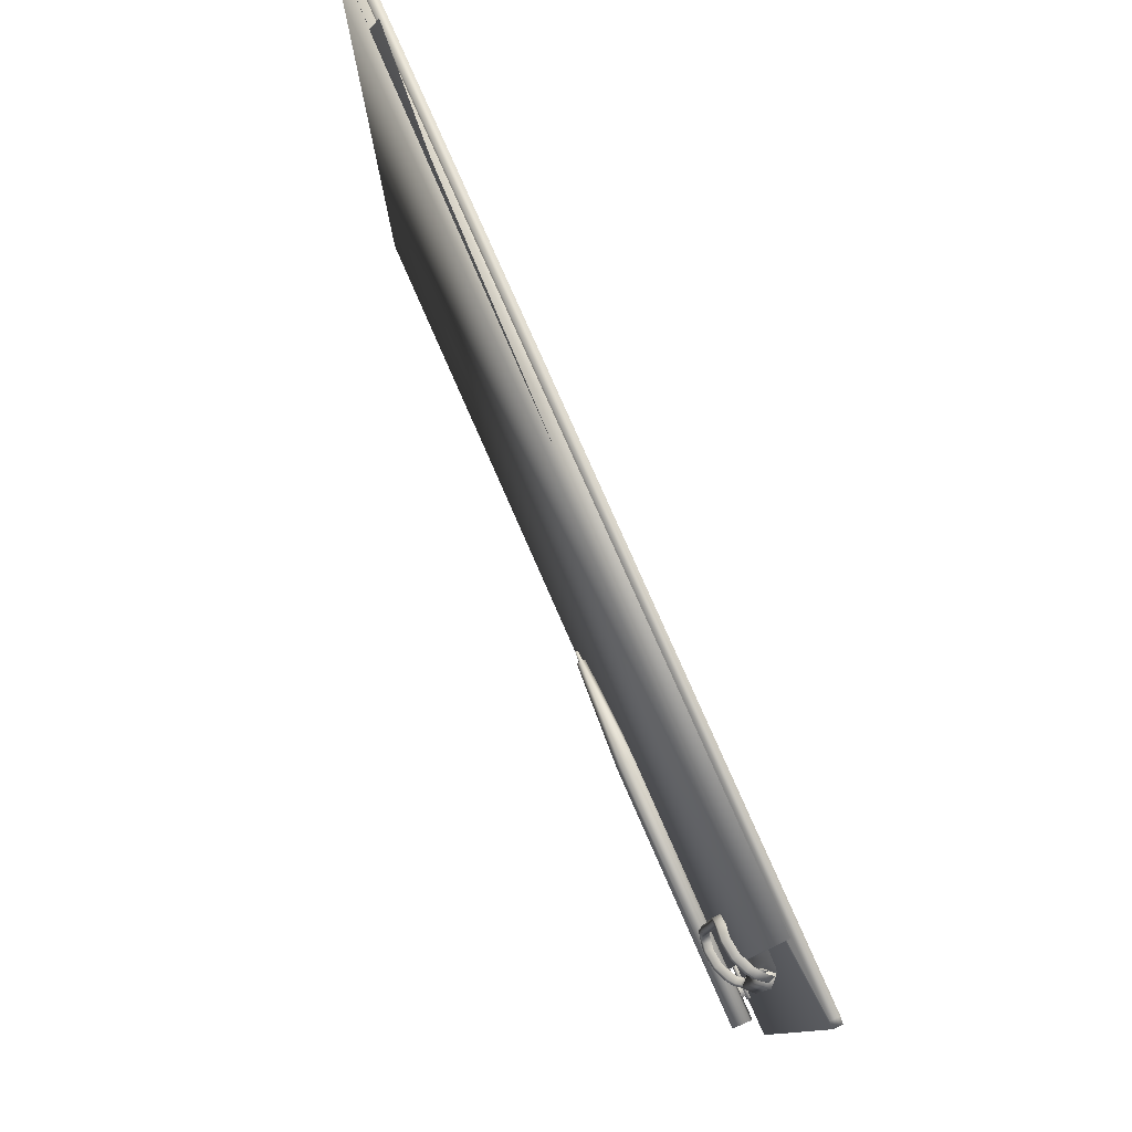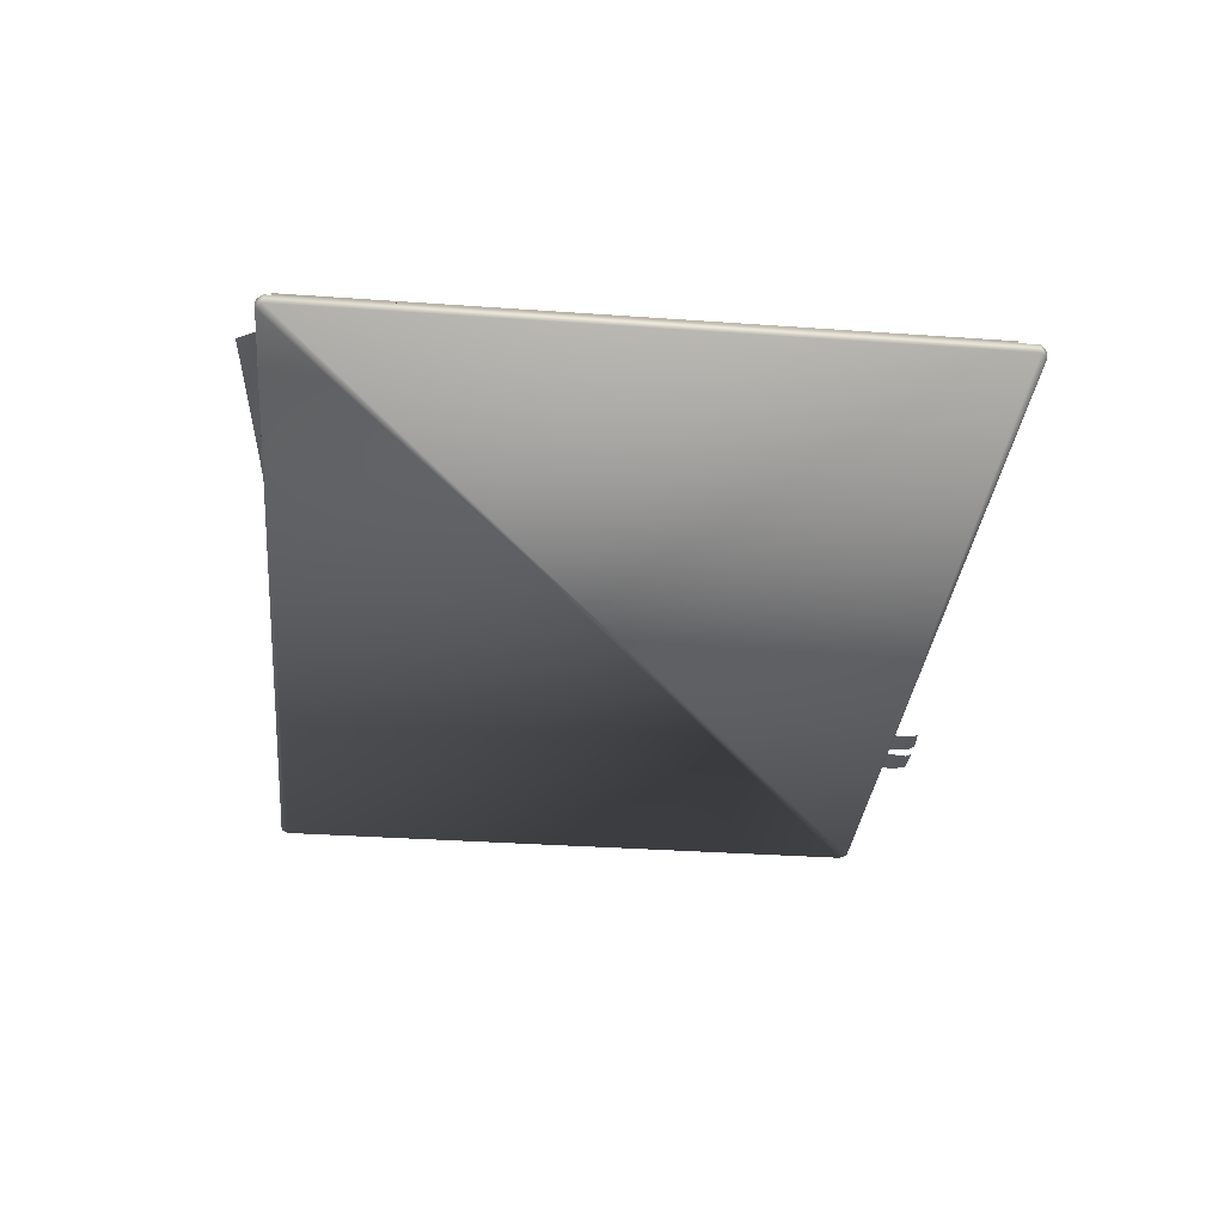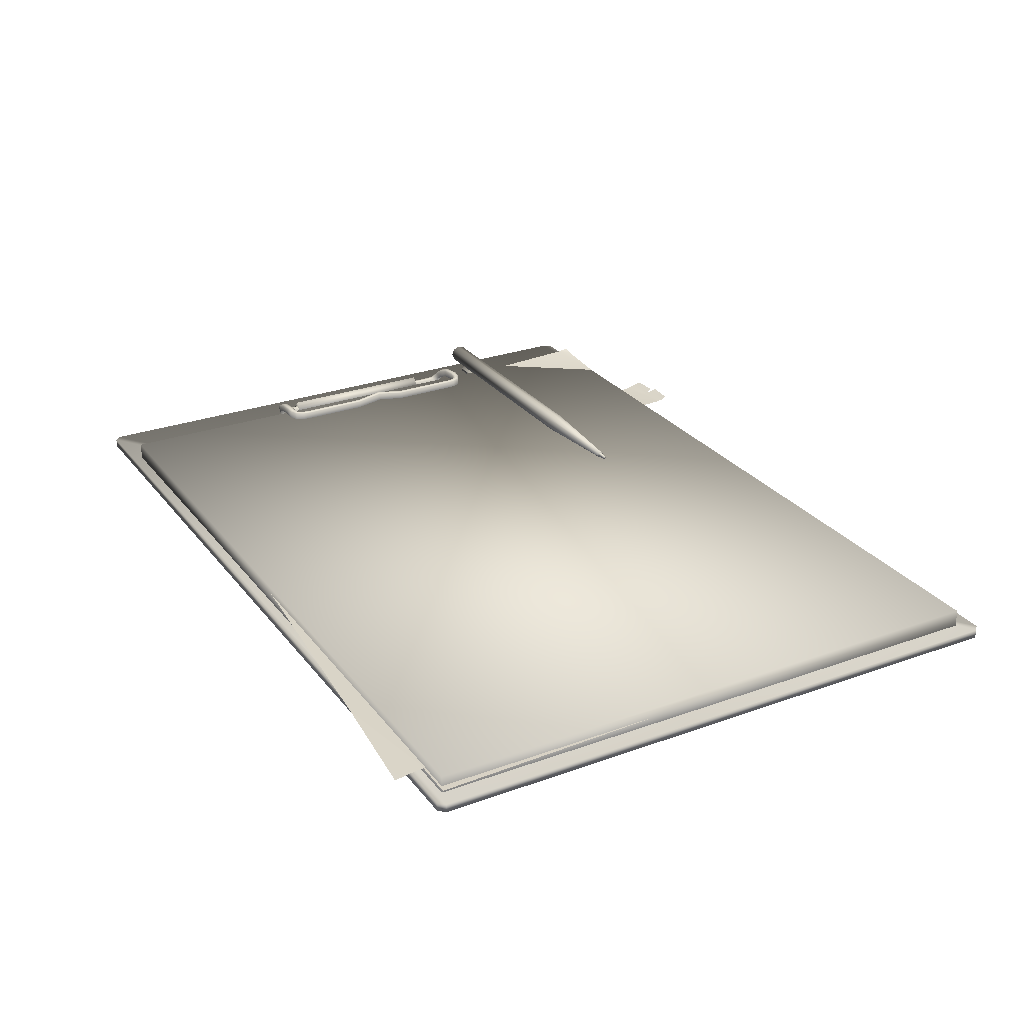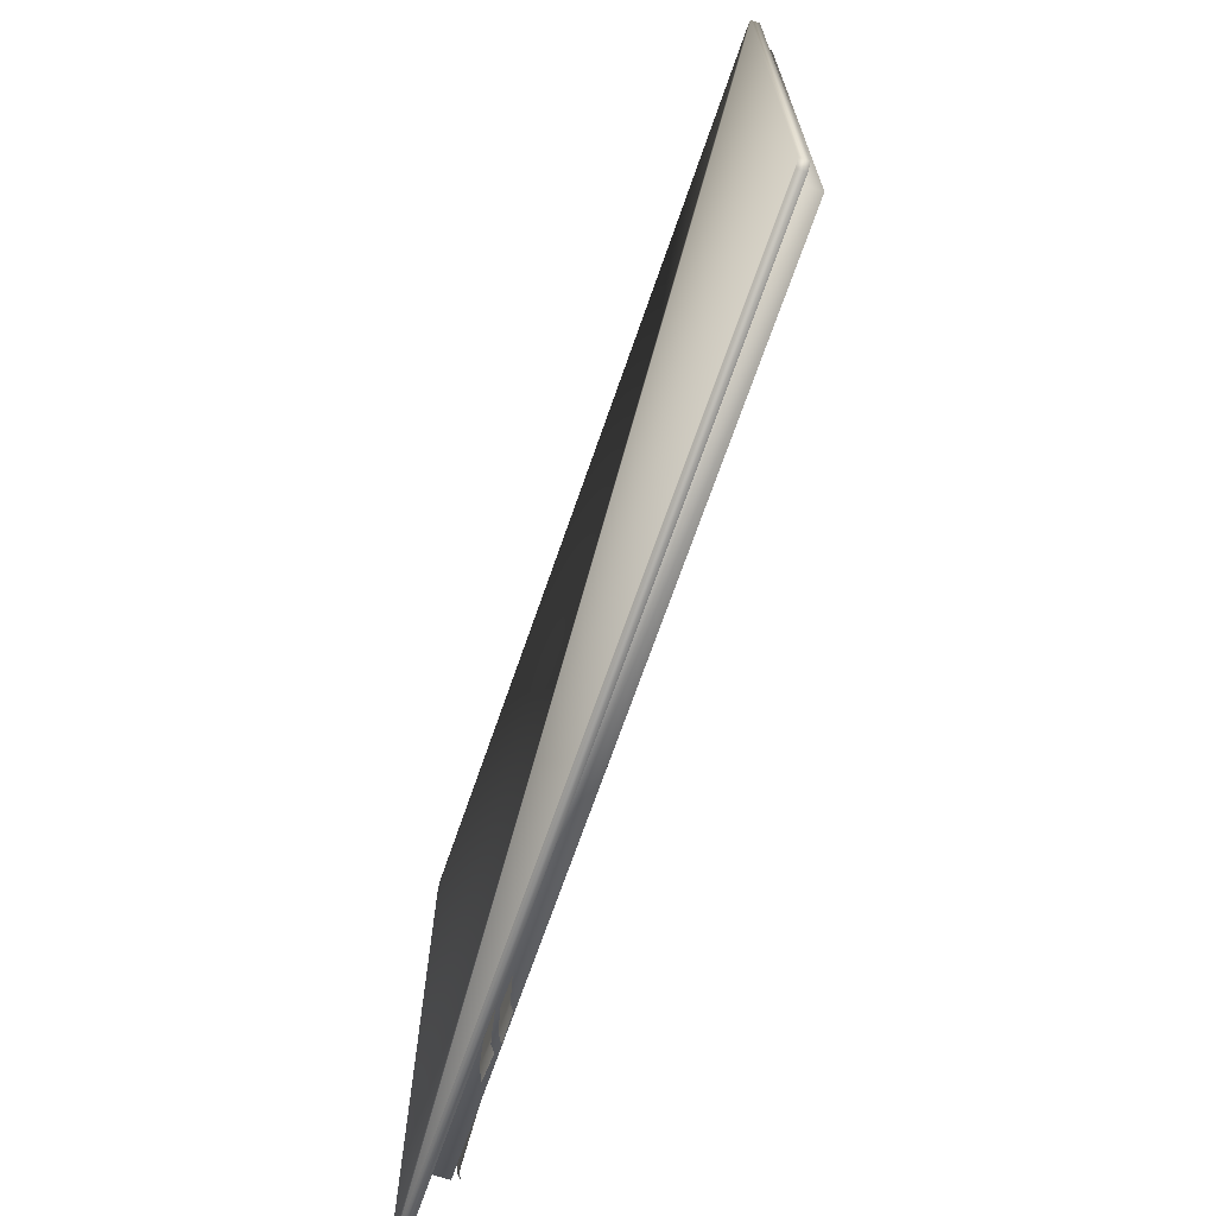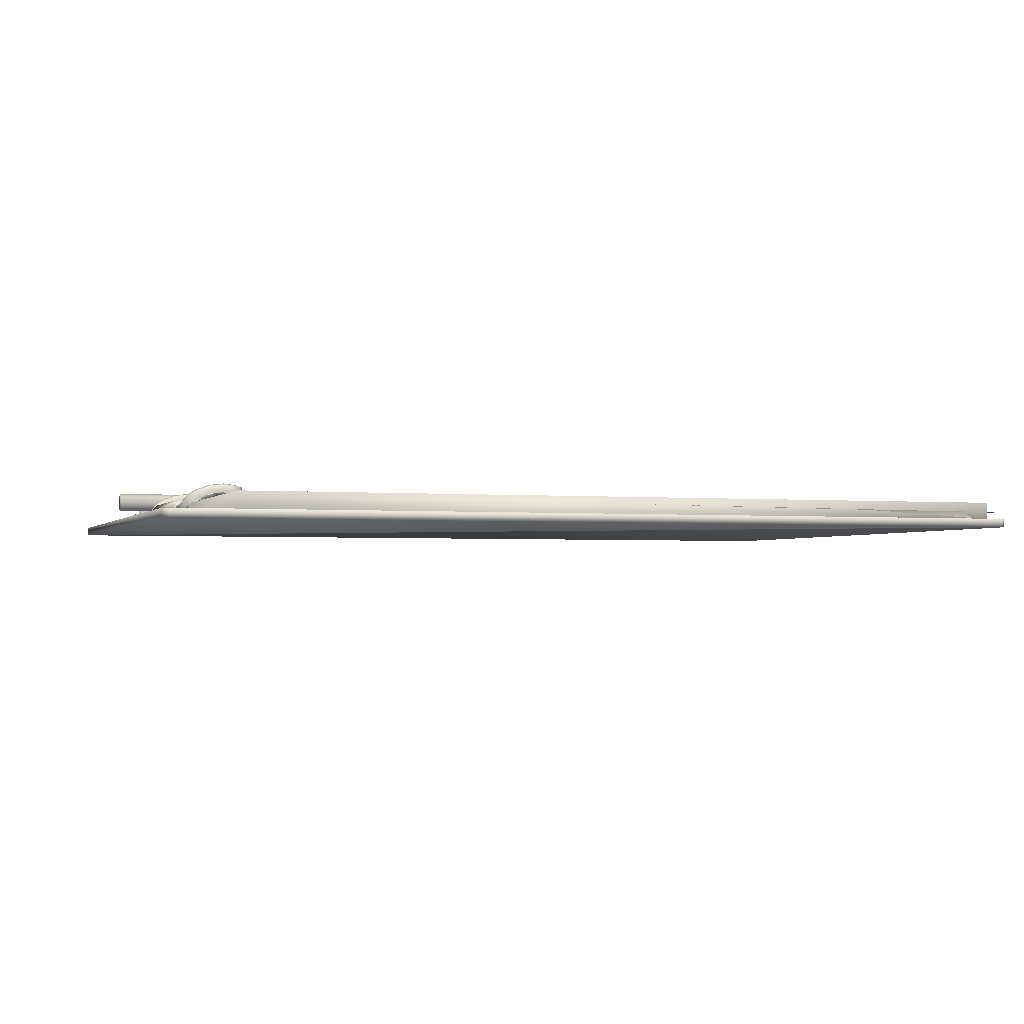
<metadata>
{"format":"obj","ext":"obj","renderer":"f3d","projection":"perspective","resolution":1024,"background":"white","views":[{"elev":78.9,"azim":-113.7,"up":"+Z"},{"elev":-33.2,"azim":84.4,"up":"+Y"},{"elev":27.3,"azim":60.7,"up":"+Y"},{"elev":-69.4,"azim":70.9,"up":"+Z"},{"elev":-2.3,"azim":-18.7,"up":"+Y"}]}
</metadata>
<code>
v  -12.87 0.1368 12.1
v  15.05 0.1368 12.1
v  -12.87 0.7546 12.1
v  15.05 0.7546 12.1
v  15.05 0.7546 -8.876
v  -12.87 0.7546 -8.954
v  -12.87 0.1368 -8.954
v  15.05 0.1368 -8.876
o StackOfPaper
g StackOfPaper
f 1 2 3
f 3 2 4
f 4 5 3
f 3 5 6
f 6 5 7
f 7 5 8
f 2 8 4
f 4 8 5
f 7 1 6
f 6 1 3
v  -13.85 0.5605 -4.17
v  -13.35 0.5605 -4.17
v  -13.85 0.7568 -4.17
v  -13.35 0.7568 -4.17
v  -13.85 0.7568 -4.284
v  -13.35 0.7568 -4.284
v  -13.85 0.5605 -4.284
v  -13.35 0.5605 -4.284
v  -14.62 1.016 -3.852
v  -14.62 1.267 -3.941
v  -14.62 0.7764 -3.966
v  -14.62 1.381 -4.18
v  -14.62 1.293 -4.431
v  -14.62 1.053 -4.545
v  -14.62 0.8021 -4.457
v  -14.62 0.6877 -4.217
v  -5.63 0.6877 -4.217
v  -5.63 0.8021 -4.457
v  -5.63 1.053 -4.545
v  -5.63 1.293 -4.431
v  -5.63 1.381 -4.18
v  -5.63 1.267 -3.941
v  -5.63 1.016 -3.852
v  -5.63 0.7764 -3.966
v  -1.952 0.8815 -4.207
v  -1.952 1.042 -4.352
v  -1.952 1.026 -4.045
v  -1.952 1.188 -4.191
v  -13.97 0.4618 -3.995
v  -12.86 0.4618 -3.995
v  -13.97 0.5723 -3.995
v  -12.86 0.5723 -3.995
v  -13.97 0.5723 -4.441
v  -12.86 0.5723 -4.441
v  -13.97 0.4618 -4.441
v  -12.86 0.4618 -4.441
v  -1.574 0.9948 -4.157
v  -1.969 0.9642 -4.126
v  -1.574 0.9933 -4.238
v  -1.969 0.9617 -4.269
v  -1.574 1.074 -4.24
v  -1.969 1.105 -4.271
v  -1.574 1.076 -4.159
v  -1.969 1.107 -4.128
o Pen
g Pen
f 9 10 11
f 11 10 12
f 13 14 15
f 15 14 16
f 10 16 12
f 12 16 14
f 15 9 13
f 13 9 11
f 17 18 19
f 18 20 19
f 20 21 19
f 21 22 19
f 22 23 19
f 23 24 19
f 24 23 25
f 25 23 26
f 23 22 26
f 26 22 27
f 22 21 27
f 27 21 28
f 21 20 28
f 28 20 29
f 20 18 29
f 29 18 30
f 18 17 30
f 30 17 31
f 17 19 31
f 31 19 32
f 19 24 32
f 32 24 25
f 33 34 35
f 34 36 35
f 33 25 26
f 33 26 34
f 34 26 27
f 36 34 28
f 28 34 27
f 36 28 29
f 36 29 30
f 36 30 35
f 35 30 31
f 33 35 32
f 32 35 31
f 33 32 25
f 37 38 39
f 39 38 40
f 39 40 41
f 41 40 42
f 41 42 43
f 43 42 44
f 43 44 37
f 37 44 38
f 43 37 41
f 41 37 39
f 45 46 47
f 47 46 48
f 47 48 49
f 49 48 50
f 49 50 51
f 51 50 52
f 51 52 45
f 45 52 46
f 45 47 51
f 51 47 49
v  -13.34 0.3275 -1.326
v  -13.58 0.1535 -1.577
v  -13.34 0.3275 4.293
v  -13.58 0.1535 4.544
v  -13.38 0.1535 4.982
v  -13.14 0.3275 4.731
v  -12.74 0.1535 5.185
v  -12.74 0.3275 4.934
v  -13.14 0.3275 -1.763
v  -13.38 0.1535 -2.015
v  -12.74 0.3275 -1.967
v  -12.74 0.1535 -2.218
v  -15.12 0.15 12.48
v  -15.12 -0.15 12.48
v  15.45 0.15 12.48
v  15.45 -0.15 12.48
v  -15.12 -0.15 -9.516
v  -15.12 0.15 -9.516
v  15.45 -0.15 -9.516
v  15.45 0.15 -9.516
v  15.66 0.15 12.26
v  15.66 -0.15 12.26
v  15.66 0.15 -9.296
v  15.66 -0.15 -9.296
v  -15.34 0.15 -9.296
v  -15.34 -0.15 -9.296
v  -15.34 0.15 12.26
v  -15.34 -0.15 12.26
o Tablet
g Tablet
f 53 54 55
f 55 54 56
f 57 58 56
f 56 58 55
f 57 59 58
f 58 59 60
f 53 61 54
f 54 61 62
f 63 64 61
f 61 64 62
f 60 63 58
f 63 61 58
f 61 53 58
f 53 55 58
f 65 66 67
f 67 66 68
f 69 70 71
f 71 70 72
f 73 74 75
f 75 74 76
f 77 78 79
f 79 78 80
f 66 80 68
f 80 78 68
f 78 69 68
f 68 69 74
f 71 76 69
f 69 76 74
f 70 77 72
f 77 79 72
f 79 65 72
f 72 65 75
f 67 73 65
f 65 73 75
f 80 66 79
f 79 66 65
f 68 74 67
f 67 74 73
f 77 70 78
f 78 70 69
f 72 75 71
f 71 75 76
v  -12.81 0.749 -5.529
v  -10.36 0.7505 -8.951
v  -12.82 0.8825 -8.61
v  -12.52 0.8747 -9.004
v  -12.74 0.9775 -8.988
v  -8.846 0.3623 -10.57
v  -8.822 0.3295 -10.42
v  -7.906 0.3978 -10.63
v  -7.832 0.2689 -10.38
v  -8.76 0.2513 -9.972
v  -8.302 0.2263 -7.424
v  -7.761 0.2479 -10.09
v  -7.314 0.2377 -7.576
v  -6.612 0.3945 -10.33
v  -6.651 0.4746 -10.6
v  -7.606 0.4231 -10.35
v  -7.604 0.4595 -10.53
v  -7.337 0.4848 -10.64
v  -7.587 0.377 -10.06
v  -7.488 0.352 -7.474
v  -6.582 0.3736 -10.04
v  -6.488 0.3633 -7.488
v  -7.584 0.5197 -10.64
v  13.92 0.4168 12.08
v  9.689 0.399 12.79
v  13.9 0.398 12.36
v  13.73 0.1462 13.09
v  0.8658 0.5091 12.06
v  13.92 0.4207 12.08
v  13.9 0.4019 12.36
v  9.689 0.4029 12.79
v  13.73 0.1501 13.09
v  0.8658 0.513 12.06
v  15.01 0.4168 2.705
v  13.05 0.4091 12.15
v  15.28 0.3964 12.18
o Paper
g Paper
f 81 82 83
f 82 84 83
f 83 84 85
f 86 87 88
f 88 87 89
f 90 91 92
f 92 91 93
f 87 90 89
f 89 90 92
f 94 95 96
f 96 95 97
f 95 98 97
f 99 100 101
f 101 100 102
f 96 99 94
f 94 99 101
f 97 98 103
f 104 105 106
f 106 105 107
f 108 105 104
f 109 110 111
f 110 112 111
f 113 109 111
f 114 115 116
v  -12.71 1.273 5.45
v  -13.19 1.073 5.402
v  -12.7 1.213 5.577
v  -13.18 1.011 5.528
v  -12.61 0.9735 5.324
v  -13.04 0.7977 5.275
v  -12.68 1.218 5.324
v  -13.17 1.02 5.275
v  -13.06 0.7891 5.528
v  -12.63 0.9687 5.577
v  -12.13 1.281 5.589
v  -12.14 1.338 5.462
v  -12.14 1.027 5.335
v  -12.11 1.279 5.335
v  -12.16 1.029 5.589
v  -11.42 0.9687 2.439
v  -11.44 1.105 1.448
v  -11.41 1.215 2.439
v  -11.43 1.379 1.448
v  -13.7 0.5165 4.837
v  -13.59 0.6092 4.837
v  -13.7 0.5165 3.837
v  -13.59 0.6092 3.837
v  -13.39 0.3424 4.837
v  -13.39 0.3424 3.837
v  -13.46 0.5865 4.837
v  -13.46 0.5865 3.837
v  -13.63 0.2725 3.837
v  -13.63 0.2725 4.837
v  -11.63 0.9351 5.077
v  -11.67 1.181 5.071
v  -11.63 0.9321 4.818
v  -11.66 1.184 4.818
v  -11.57 1.262 5.093
v  -11.43 1.227 5.114
v  -11.54 1.26 4.818
v  -11.41 1.215 4.818
v  -11.42 0.9809 5.12
v  -11.42 0.9687 4.818
v  -11.88 1.235 5.322
v  -11.89 0.9867 5.343
v  -11.87 1.303 5.442
v  -11.84 1.256 5.563
v  -11.86 1.007 5.584
v  -11.74 1.204 5.236
v  -11.73 0.9567 5.258
v  -11.67 1.276 5.318
v  -11.57 1.233 5.399
v  -11.55 0.9856 5.421
v  -13.48 0.6133 5.051
v  -13.37 0.3941 5.079
v  -13.59 0.3046 5.129
v  -13.69 0.5238 5.1
v  -13.6 0.6263 5.075
v  -13.37 0.861 5.234
v  -13.23 0.6592 5.273
v  -13.3 0.6591 5.507
v  -13.43 0.8608 5.468
v  -13.41 0.9186 5.351
v  -13.47 0.7055 5.157
v  -13.33 0.5172 5.225
v  -13.62 0.6554 5.324
v  -13.48 0.4671 5.392
v  -13.56 0.7383 5.241
v  -11.66 1.184 2.439
v  -11.54 1.26 2.439
v  -11.68 1.348 1.448
v  -11.56 1.423 1.448
v  -11.65 1.096 1.448
v  -11.63 0.9321 2.439
v  -13.18 1.013 -2.66
v  -13.19 1.075 -2.533
v  -12.69 1.215 -2.707
v  -12.7 1.275 -2.581
v  -13.16 1.022 -2.407
v  -13.04 0.7996 -2.407
v  -12.68 1.22 -2.454
v  -12.61 0.9754 -2.454
v  -13.05 0.7911 -2.66
v  -12.62 0.9707 -2.707
v  -12.12 1.283 -2.718
v  -12.13 1.34 -2.591
v  -12.11 1.281 -2.465
v  -12.14 1.029 -2.465
v  -12.15 1.032 -2.718
v  -11.41 0.9694 -1.945
v  -11.41 1.216 -1.945
v  -11.41 0.9689 0.409
v  -11.41 1.215 0.409
v  -13.69 0.5181 -1.971
v  -13.7 0.5174 -0.9706
v  -13.59 0.6108 -1.97
v  -13.59 0.6102 -0.9703
v  -13.38 0.344 -1.97
v  -13.45 0.5881 -1.97
v  -13.38 0.3434 -0.97
v  -13.45 0.5874 -0.97
v  -13.63 0.2734 -0.9706
v  -13.62 0.2741 -1.971
v  -11.62 0.9368 -2.206
v  -11.63 0.9328 -1.946
v  -11.67 1.183 -2.2
v  -11.66 1.185 -1.946
v  -11.43 1.229 -2.242
v  -11.53 1.261 -1.946
v  -11.56 1.264 -2.221
v  -11.42 0.9826 -2.248
v  -11.89 0.9886 -2.472
v  -11.87 1.237 -2.45
v  -11.83 1.258 -2.691
v  -11.87 1.305 -2.571
v  -11.85 1.009 -2.713
v  -11.72 0.9586 -2.386
v  -11.73 1.206 -2.364
v  -11.56 1.235 -2.527
v  -11.66 1.278 -2.446
v  -11.55 0.9876 -2.55
v  -13.47 0.6151 -2.183
v  -13.37 0.3959 -2.212
v  -13.59 0.3064 -2.262
v  -13.69 0.5256 -2.234
v  -13.6 0.6281 -2.208
v  -13.36 0.8628 -2.366
v  -13.23 0.6611 -2.405
v  -13.29 0.6611 -2.639
v  -13.42 0.8628 -2.6
v  -13.41 0.9206 -2.483
v  -13.46 0.7074 -2.29
v  -13.32 0.5191 -2.357
v  -13.48 0.4691 -2.525
v  -13.61 0.6574 -2.457
v  -13.55 0.7401 -2.373
v  -11.66 1.184 0.4086
v  -11.54 1.26 0.4088
v  -11.63 0.9323 0.4086
v  -13.89 0.4809 -1.3
v  -13.57 0.7982 -1.3
v  -13.57 0.1636 -1.3
v  -13.26 0.4809 -1.3
v  -13.89 0.4809 4.529
v  -13.57 0.1636 4.529
v  -13.57 0.7982 4.529
v  -13.26 0.4809 4.529
o Pin
g Pin
f 117 118 119
f 119 118 120
f 121 122 123
f 123 122 124
f 125 126 120
f 120 126 119
f 127 128 119
f 119 128 117
f 121 123 129
f 129 123 130
f 126 131 119
f 119 131 127
f 132 133 134
f 134 133 135
f 136 137 138
f 138 137 139
f 140 141 142
f 142 141 143
f 144 145 138
f 138 145 136
f 146 147 148
f 148 147 149
f 150 151 152
f 152 151 153
f 151 154 153
f 153 154 155
f 130 156 129
f 129 156 157
f 128 127 158
f 158 127 159
f 131 160 127
f 127 160 159
f 156 161 157
f 157 161 162
f 158 159 163
f 163 159 164
f 159 160 164
f 164 160 165
f 161 147 162
f 162 147 146
f 163 164 150
f 150 164 151
f 165 154 164
f 164 154 151
f 166 167 142
f 142 167 140
f 168 169 145
f 145 169 136
f 169 170 136
f 136 170 137
f 124 122 171
f 171 122 172
f 125 120 173
f 173 120 174
f 118 175 120
f 120 175 174
f 171 172 176
f 176 172 177
f 174 178 173
f 173 178 179
f 175 180 174
f 174 180 178
f 176 177 166
f 166 177 167
f 178 169 179
f 179 169 168
f 180 170 178
f 178 170 169
f 181 182 183
f 183 182 184
f 150 152 147
f 147 152 149
f 163 150 161
f 161 150 147
f 158 163 156
f 156 163 161
f 128 158 130
f 130 158 156
f 117 128 123
f 123 128 130
f 117 123 118
f 118 123 124
f 118 124 175
f 175 124 171
f 175 171 180
f 180 171 176
f 180 176 170
f 170 176 166
f 170 166 137
f 137 166 142
f 139 137 143
f 143 137 142
f 184 182 135
f 135 182 134
f 183 185 181
f 181 185 186
f 187 188 189
f 189 188 190
f 191 192 193
f 193 192 194
f 195 187 196
f 196 187 189
f 197 189 198
f 198 189 190
f 199 193 200
f 200 193 194
f 197 201 189
f 189 201 196
f 202 203 204
f 204 203 205
f 206 207 208
f 208 207 209
f 210 211 212
f 212 211 213
f 214 207 215
f 215 207 206
f 216 217 218
f 218 217 219
f 203 220 221
f 221 220 222
f 220 203 223
f 223 203 202
f 224 225 200
f 200 225 199
f 226 197 227
f 227 197 198
f 226 228 197
f 197 228 201
f 229 230 224
f 224 230 225
f 231 226 232
f 232 226 227
f 226 231 228
f 228 231 233
f 216 218 229
f 229 218 230
f 220 231 222
f 222 231 232
f 220 223 231
f 231 223 233
f 234 211 235
f 235 211 210
f 236 215 237
f 237 215 206
f 237 206 238
f 238 206 208
f 191 239 192
f 192 239 240
f 195 241 187
f 187 241 242
f 242 243 187
f 187 243 188
f 239 244 240
f 240 244 245
f 246 247 241
f 241 247 242
f 247 248 242
f 242 248 243
f 244 234 245
f 245 234 235
f 236 237 246
f 246 237 247
f 237 238 247
f 247 238 248
f 219 249 221
f 221 249 250
f 219 221 218
f 218 221 222
f 218 222 230
f 230 222 232
f 230 232 225
f 225 232 227
f 225 227 199
f 199 227 198
f 190 193 198
f 198 193 199
f 191 193 188
f 188 193 190
f 239 191 243
f 243 191 188
f 244 239 248
f 248 239 243
f 234 244 238
f 238 244 248
f 211 234 208
f 208 234 238
f 209 213 208
f 208 213 211
f 250 205 221
f 221 205 203
f 251 249 217
f 217 249 219
f 149 152 181
f 181 152 182
f 134 182 153
f 153 182 152
f 155 132 153
f 153 132 134
f 181 186 149
f 149 186 148
f 183 249 185
f 185 249 251
f 249 183 250
f 250 183 184
f 205 250 135
f 135 250 184
f 204 205 133
f 133 205 135
f 252 253 254
f 254 253 255
f 256 257 258
f 258 257 259
f 256 258 252
f 252 258 253
f 258 259 253
f 253 259 255
f 257 256 254
f 254 256 252
f 259 257 255
f 255 257 254

</code>
